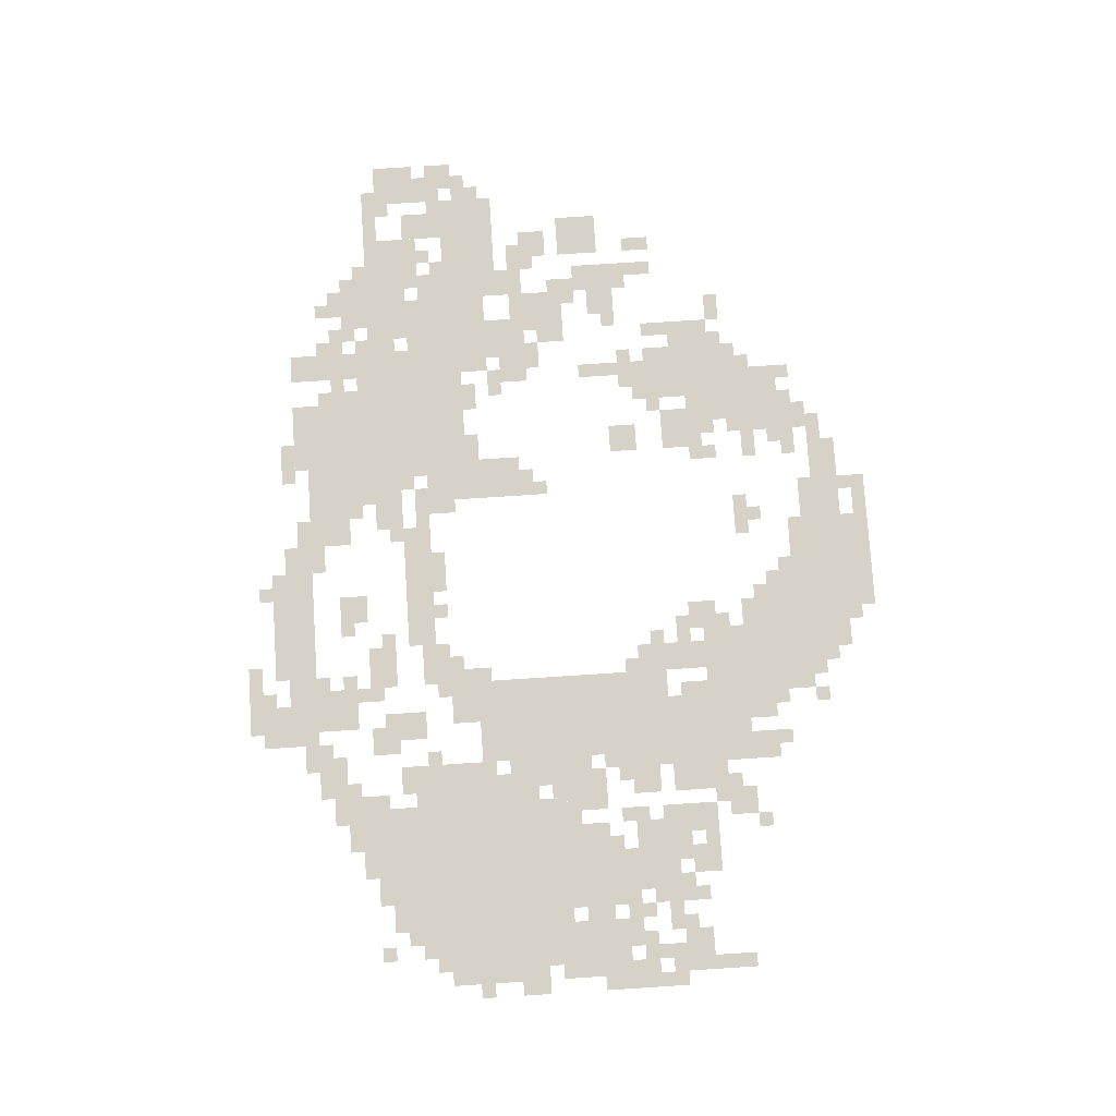
<metadata>
{"format":"obj","ext":"obj","renderer":"f3d","projection":"perspective","resolution":1024,"background":"white","views":[{"elev":78.3,"azim":86.3,"up":"+Z"}]}
</metadata>
<code>
g laisha-mesh
v -96 384 0
v -96 736 0
v -448 736 0
v -448 384 0
v -544 544 0
v -544 992 0
v -736 992 0
v -736 544 0
v -1248 160 0
v -1248 544 0
v -1440 544 0
v -1440 160 0
v -672 1088 0
v -672 1344 0
v -832 1344 0
v -832 1088 0
v -832 1312 0
v -832 1472 0
v -1088 1472 0
v -1088 1312 0
v -1504 416 0
v -1504 608 0
v -1696 608 0
v -1696 416 0
v -1696 512 0
v -1696 640 0
v -1952 640 0
v -1952 512 0
v -512 992 0
v -512 1184 0
v -672 1184 0
v -672 992 0
v -1344 1088 0
v -1344 1312 0
v -1472 1312 0
v -1472 1088 0
v -224 288 0
v -224 384 0
v -448 384 0
v -448 288 0
v -32 736 0
v -32 864 0
v -160 864 0
v -160 736 0
v -1088 160 0
v -1088 256 0
v -1248 256 0
v -1248 160 0
v -1440 320 0
v -1440 384 0
v -1664 384 0
v -1664 320 0
v -1664 320 0
v -1664 384 0
v -1856 384 0
v -1856 320 0
v -704 96 0
v -704 160 0
v -896 160 0
v -896 96 0
v -224 864 0
v -224 992 0
v -320 992 0
v -320 864 0
v -224 736 0
v -224 864 0
v -320 864 0
v -320 736 0
v -896 96 0
v -896 160 0
v -1088 160 0
v -1088 96 0
v -832 384 0
v -832 448 0
v -992 448 0
v -992 384 0
v -448 512 0
v -448 672 0
v -512 672 0
v -512 512 0
v -416 736 0
v -416 832 0
v -512 832 0
v -512 736 0
v -1600 704 0
v -1600 800 0
v -1696 800 0
v -1696 704 0
v -1952 352 0
v -1952 448 0
v -2047 448 0
v -2047 352 0
v -1792 800 0
v -1792 896 0
v -1888 896 0
v -1888 800 0
v -352 224 0
v -352 288 0
v -480 288 0
v -480 224 0
v -1120 320 0
v -1120 384 0
v -1248 384 0
v -1248 320 0
v -1632 256 0
v -1632 320 0
v -1760 320 0
v -1760 256 0
v -1696 832 0
v -1696 960 0
v -1760 960 0
v -1760 832 0
v -1728 384 0
v -1728 448 0
v -1856 448 0
v -1856 384 0
v -640 480 0
v -640 544 0
v -768 544 0
v -768 480 0
v -1408 960 0
v -1408 1088 0
v -1472 1088 0
v -1472 960 0
v -832 1184 0
v -832 1312 0
v -896 1312 0
v -896 1184 0
v -448 992 0
v -448 1120 0
v -512 1120 0
v -512 992 0
v -352 960 0
v -352 1088 0
v -416 1088 0
v -416 960 0
v -640 0 0
v -640 128 0
v -704 128 0
v -704 0 0
v -640 128 0
v -640 256 0
v -704 256 0
v -704 128 0
v -32 544 0
v -32 672 0
v -96 672 0
v -96 544 0
v -1472 1088 0
v -1472 1216 0
v -1536 1216 0
v -1536 1088 0
v -1184 448 0
v -1184 576 0
v -1248 576 0
v -1248 448 0
v -448 384 0
v -448 512 0
v -512 512 0
v -512 384 0
v -992 384 0
v -992 448 0
v -1120 448 0
v -1120 384 0
v -1184 576 0
v -1184 704 0
v -1248 704 0
v -1248 576 0
v -1856 416 0
v -1856 512 0
v -1920 512 0
v -1920 416 0
v -448 896 0
v -448 960 0
v -544 960 0
v -544 896 0
v -736 288 0
v -736 352 0
v -832 352 0
v -832 288 0
v -480 160 0
v -480 224 0
v -576 224 0
v -576 160 0
v -736 416 0
v -736 480 0
v -832 480 0
v -832 416 0
v -608 320 0
v -608 416 0
v -672 416 0
v -672 320 0
v -768 1344 0
v -768 1440 0
v -832 1440 0
v -832 1344 0
v -1280 1024 0
v -1280 1120 0
v -1344 1120 0
v -1344 1024 0
v -320 736 0
v -320 832 0
v -384 832 0
v -384 736 0
v -1536 608 0
v -1536 672 0
v -1632 672 0
v -1632 608 0
v -1536 1056 0
v -1536 1152 0
v -1600 1152 0
v -1600 1056 0
v -1504 224 0
v -1504 320 0
v -1568 320 0
v -1568 224 0
v -1504 128 0
v -1504 224 0
v -1568 224 0
v -1568 128 0
v -1472 992 0
v -1472 1088 0
v -1536 1088 0
v -1536 992 0
v -32 448 0
v -32 544 0
v -96 544 0
v -96 448 0
v -1088 1376 0
v -1088 1440 0
v -1184 1440 0
v -1184 1376 0
v -1184 1376 0
v -1184 1440 0
v -1280 1440 0
v -1280 1376 0
v -1440 448 0
v -1440 544 0
v -1504 544 0
v -1504 448 0
v -1472 672 0
v -1472 704 0
v -1664 704 0
v -1664 672 0
v -736 992 0
v -736 1088 0
v -800 1088 0
v -800 992 0
v -864 1472 0
v -864 1504 0
v -1024 1504 0
v -1024 1472 0
v -1024 1472 0
v -1024 1504 0
v -1184 1504 0
v -1184 1472 0
v -1664 672 0
v -1664 704 0
v -1824 704 0
v -1824 672 0
v -608 1184 0
v -608 1248 0
v -672 1248 0
v -672 1184 0
v -1280 896 0
v -1280 960 0
v -1344 960 0
v -1344 896 0
v -384 1120 0
v -384 1184 0
v -448 1184 0
v -448 1120 0
v -256 1024 0
v -256 1088 0
v -320 1088 0
v -320 1024 0
v -512 1184 0
v -512 1248 0
v -576 1248 0
v -576 1184 0
v -896 64 0
v -896 96 0
v -1024 96 0
v -1024 64 0
v -1312 1280 0
v -1312 1408 0
v -1344 1408 0
v -1344 1280 0
v -896 224 0
v -896 288 0
v -960 288 0
v -960 224 0
v -736 928 0
v -736 992 0
v -800 992 0
v -800 928 0
v -1440 384 0
v -1440 448 0
v -1504 448 0
v -1504 384 0
v -768 64 0
v -768 96 0
v -896 96 0
v -896 64 0
v -1696 448 0
v -1696 512 0
v -1760 512 0
v -1760 448 0
v -1792 704 0
v -1792 768 0
v -1856 768 0
v -1856 704 0
v -1632 864 0
v -1632 928 0
v -1696 928 0
v -1696 864 0
v -512 448 0
v -512 576 0
v -544 576 0
v -544 448 0
v -1184 256 0
v -1184 320 0
v -1248 320 0
v -1248 256 0
v -160 320 0
v -160 384 0
v -224 384 0
v -224 320 0
v -704 224 0
v -704 320 0
v -736 320 0
v -736 224 0
v -1280 128 0
v -1280 160 0
v -1376 160 0
v -1376 128 0
v 0 800 0
v 0 896 0
v -32 896 0
v -32 800 0
v -512 704 0
v -512 800 0
v -544 800 0
v -544 704 0
v -512 608 0
v -512 704 0
v -544 704 0
v -544 608 0
v 0 896 0
v 0 992 0
v -32 992 0
v -32 896 0
v -1312 1184 0
v -1312 1280 0
v -1344 1280 0
v -1344 1184 0
v -512 352 0
v -512 448 0
v -544 448 0
v -544 352 0
v -32 960 0
v -32 1056 0
v -64 1056 0
v -64 960 0
v -64 960 0
v -64 1056 0
v -96 1056 0
v -96 960 0
v -192 800 0
v -192 896 0
v -224 896 0
v -224 800 0
v -1472 896 0
v -1472 992 0
v -1504 992 0
v -1504 896 0
v -32 1056 0
v -32 1152 0
v -64 1152 0
v -64 1056 0
v -384 864 0
v -384 928 0
v -416 928 0
v -416 864 0
v -1248 1312 0
v -1248 1344 0
v -1312 1344 0
v -1312 1312 0
v -352 896 0
v -352 960 0
v -384 960 0
v -384 896 0
v -32 864 0
v -32 928 0
v -64 928 0
v -64 864 0
v -1568 736 0
v -1568 800 0
v -1600 800 0
v -1600 736 0
v -1248 1088 0
v -1248 1152 0
v -1280 1152 0
v -1280 1088 0
v -1664 800 0
v -1664 832 0
v -1728 832 0
v -1728 800 0
v -480 864 0
v -480 896 0
v -544 896 0
v -544 864 0
v -160 768 0
v -160 832 0
v -192 832 0
v -192 768 0
v -1792 960 0
v -1792 1024 0
v -1824 1024 0
v -1824 960 0
v -1344 1024 0
v -1344 1088 0
v -1376 1088 0
v -1376 1024 0
v -96 992 0
v -96 1056 0
v -128 1056 0
v -128 992 0
v -672 1024 0
v -672 1088 0
v -704 1088 0
v -704 1024 0
v -864 1056 0
v -864 1120 0
v -896 1120 0
v -896 1056 0
v -1600 1152 0
v -1600 1184 0
v -1664 1184 0
v -1664 1152 0
v -128 960 0
v -128 1024 0
v -160 1024 0
v -160 960 0
v -1728 960 0
v -1728 1024 0
v -1760 1024 0
v -1760 960 0
v -928 1248 0
v -928 1312 0
v -960 1312 0
v -960 1248 0
v -1568 992 0
v -1568 1056 0
v -1600 1056 0
v -1600 992 0
v -1248 1216 0
v -1248 1248 0
v -1312 1248 0
v -1312 1216 0
v -288 256 0
v -288 288 0
v -352 288 0
v -352 256 0
v -1600 224 0
v -1600 288 0
v -1632 288 0
v -1632 224 0
v -576 288 0
v -576 352 0
v -608 352 0
v -608 288 0
v -1920 480 0
v -1920 512 0
v -1984 512 0
v -1984 480 0
v -1504 384 0
v -1504 416 0
v -1568 416 0
v -1568 384 0
v -1024 160 0
v -1024 192 0
v -1088 192 0
v -1088 160 0
v -416 192 0
v -416 224 0
v -480 224 0
v -480 192 0
v -1664 192 0
v -1664 256 0
v -1696 256 0
v -1696 192 0
v -1568 192 0
v -1568 256 0
v -1600 256 0
v -1600 192 0
v -1088 128 0
v -1088 160 0
v -1152 160 0
v -1152 128 0
v -2016 480 0
v -2016 544 0
v -2047 544 0
v -2047 480 0
v 0 608 0
v 0 672 0
v -32 672 0
v -32 608 0
v -576 128 0
v -576 192 0
v -608 192 0
v -608 128 0
v -1504 704 0
v -1504 736 0
v -1568 736 0
v -1568 704 0
v -32 704 0
v -32 736 0
v -96 736 0
v -96 704 0
v -448 704 0
v -448 736 0
v -512 736 0
v -512 704 0
v -1280 544 0
v -1280 576 0
v -1344 576 0
v -1344 544 0
v -1408 544 0
v -1408 576 0
v -1472 576 0
v -1472 544 0
v -1952 544 0
v -1952 608 0
v -1984 608 0
v -1984 544 0
v -1472 608 0
v -1472 672 0
v -1504 672 0
v -1504 608 0
v -1696 640 0
v -1696 672 0
v -1760 672 0
v -1760 640 0
v -1984 512 0
v -1984 576 0
v -2016 576 0
v -2016 512 0
v -1984 448 0
v -1984 512 0
v -2016 512 0
v -2016 448 0
v -1248 544 0
v -1248 608 0
v -1280 608 0
v -1280 544 0
v -320 896 0
v -320 960 0
v -352 960 0
v -352 896 0
v -1248 608 0
v -1248 672 0
v -1280 672 0
v -1280 608 0
v -1920 320 0
v -1920 352 0
v -1984 352 0
v -1984 320 0
v -1440 256 0
v -1440 320 0
v -1472 320 0
v -1472 256 0
v -1856 320 0
v -1856 352 0
v -1920 352 0
v -1920 320 0
v -1600 384 0
v -1600 416 0
v -1664 416 0
v -1664 384 0
v -1664 384 0
v -1664 416 0
v -1728 416 0
v -1728 384 0
v -704 160 0
v -704 224 0
v -736 224 0
v -736 160 0
v -1376 128 0
v -1376 160 0
v -1440 160 0
v -1440 128 0
v -192 736 0
v -192 800 0
v -224 800 0
v -224 736 0
v -64 896 0
v -64 960 0
v -96 960 0
v -96 896 0
v -1472 832 0
v -1472 896 0
v -1504 896 0
v -1504 832 0
v -192 928 0
v -192 992 0
v -224 992 0
v -224 928 0
v -320 960 0
v -320 1024 0
v -352 1024 0
v -352 960 0
v -192 992 0
v -192 1056 0
v -224 1056 0
v -224 992 0
v -832 1088 0
v -832 1152 0
v -864 1152 0
v -864 1088 0
v -832 1024 0
v -832 1088 0
v -864 1088 0
v -864 1024 0
v -1440 192 0
v -1440 256 0
v -1472 256 0
v -1472 192 0
v -960 448 0
v -960 480 0
v -1024 480 0
v -1024 448 0
v -1152 448 0
v -1152 512 0
v -1184 512 0
v -1184 448 0
v -96 864 0
v -96 896 0
v -160 896 0
v -160 864 0
v -1248 96 0
v -1248 128 0
v -1312 128 0
v -1312 96 0
v -1344 1312 0
v -1344 1376 0
v -1376 1376 0
v -1376 1312 0
v -736 1344 0
v -736 1408 0
v -768 1408 0
v -768 1344 0
v -704 0 0
v -704 32 0
v -768 32 0
v -768 0 0
v -1088 1344 0
v -1088 1376 0
v -1152 1376 0
v -1152 1344 0
v -608 32 0
v -608 96 0
v -640 96 0
v -640 32 0
v -896 1248 0
v -896 1312 0
v -928 1312 0
v -928 1248 0
v -1056 1184 0
v -1056 1216 0
v -1120 1216 0
v -1120 1184 0
v -608 96 0
v -608 160 0
v -640 160 0
v -640 96 0
v -1760 480 0
v -1760 512 0
v -1792 512 0
v -1792 480 0
v -896 448 0
v -896 480 0
v -928 480 0
v -928 448 0
v -704 448 0
v -704 480 0
v -736 480 0
v -736 448 0
v -1792 448 0
v -1792 480 0
v -1824 480 0
v -1824 448 0
v -1184 416 0
v -1184 448 0
v -1216 448 0
v -1216 416 0
v -544 416 0
v -544 448 0
v -576 448 0
v -576 416 0
v -1120 416 0
v -1120 448 0
v -1152 448 0
v -1152 416 0
v -1216 384 0
v -1216 416 0
v -1248 416 0
v -1248 384 0
v -1952 448 0
v -1952 480 0
v -1984 480 0
v -1984 448 0
v -64 416 0
v -64 448 0
v -96 448 0
v -96 416 0
v -64 672 0
v -64 704 0
v -96 704 0
v -96 672 0
v -480 672 0
v -480 704 0
v -512 704 0
v -512 672 0
v -1760 704 0
v -1760 736 0
v -1792 736 0
v -1792 704 0
v -384 736 0
v -384 768 0
v -416 768 0
v -416 736 0
v -1184 704 0
v -1184 736 0
v -1216 736 0
v -1216 704 0
v 0 512 0
v 0 544 0
v -32 544 0
v -32 512 0
v -768 480 0
v -768 512 0
v -800 512 0
v -800 480 0
v -736 544 0
v -736 576 0
v -768 576 0
v -768 544 0
v -1504 640 0
v -1504 672 0
v -1536 672 0
v -1536 640 0
v -1440 608 0
v -1440 640 0
v -1472 640 0
v -1472 608 0
v -128 352 0
v -128 384 0
v -160 384 0
v -160 352 0
v -864 224 0
v -864 256 0
v -896 256 0
v -896 224 0
v -1472 224 0
v -1472 256 0
v -1504 256 0
v -1504 224 0
v -736 224 0
v -736 256 0
v -768 256 0
v -768 224 0
v -1152 256 0
v -1152 288 0
v -1184 288 0
v -1184 256 0
v -480 224 0
v -480 256 0
v -512 256 0
v -512 224 0
v -704 32 0
v -704 64 0
v -736 64 0
v -736 32 0
v -960 32 0
v -960 64 0
v -992 64 0
v -992 32 0
v -544 128 0
v -544 160 0
v -576 160 0
v -576 128 0
v -1696 224 0
v -1696 256 0
v -1728 256 0
v -1728 224 0
v -736 160 0
v -736 192 0
v -768 192 0
v -768 160 0
v -832 320 0
v -832 352 0
v -864 352 0
v -864 320 0
v -96 288 0
v -96 320 0
v -128 320 0
v -128 288 0
v -1920 352 0
v -1920 384 0
v -1952 384 0
v -1952 352 0
v -480 352 0
v -480 384 0
v -512 384 0
v -512 352 0
v -1088 352 0
v -1088 384 0
v -1120 384 0
v -1120 352 0
v -1568 288 0
v -1568 320 0
v -1600 320 0
v -1600 288 0
v -1760 288 0
v -1760 320 0
v -1792 320 0
v -1792 288 0
v -1472 288 0
v -1472 320 0
v -1504 320 0
v -1504 288 0
v -448 288 0
v -448 320 0
v -480 320 0
v -480 288 0
v -608 288 0
v -608 320 0
v -640 320 0
v -640 288 0
v -1696 768 0
v -1696 800 0
v -1728 800 0
v -1728 768 0
v -1440 1312 0
v -1440 1344 0
v -1472 1344 0
v -1472 1312 0
v -960 1280 0
v -960 1312 0
v -992 1312 0
v -992 1280 0
v -1376 1312 0
v -1376 1344 0
v -1408 1344 0
v -1408 1312 0
v -640 1344 0
v -640 1376 0
v -672 1376 0
v -672 1344 0
v -704 1344 0
v -704 1376 0
v -736 1376 0
v -736 1344 0
v -1088 1216 0
v -1088 1248 0
v -1120 1248 0
v -1120 1216 0
v -1472 1216 0
v -1472 1248 0
v -1504 1248 0
v -1504 1216 0
v -640 1248 0
v -640 1280 0
v -672 1280 0
v -672 1248 0
v -1280 1280 0
v -1280 1312 0
v -1312 1312 0
v -1312 1280 0
v -544 1248 0
v -544 1280 0
v -576 1280 0
v -576 1248 0
v -160 864 0
v -160 896 0
v -192 896 0
v -192 864 0
v -1152 416 0
v -1152 448 0
v -1184 448 0
v -1184 416 0
v -1120 1184 0
v -1120 1216 0
v -1152 1216 0
v -1152 1184 0
v -1152 1344 0
v -1152 1376 0
v -1184 1376 0
v -1184 1344 0
v -896 1216 0
v -896 1248 0
v -928 1248 0
v -928 1216 0
v -1152 1440 0
v -1152 1472 0
v -1184 1472 0
v -1184 1440 0
v -1280 1376 0
v -1280 1408 0
v -1312 1408 0
v -1312 1376 0
v -768 0 0
v -768 32 0
v -800 32 0
v -800 0 0
v -1024 448 0
v -1024 480 0
v -1056 480 0
v -1056 448 0
v -1312 96 0
v -1312 128 0
v -1344 128 0
v -1344 96 0
v -352 1184 0
v -352 1216 0
v -384 1216 0
v -384 1184 0
v -1504 928 0
v -1504 960 0
v -1536 960 0
v -1536 928 0
v -96 896 0
v -96 928 0
v -128 928 0
v -128 896 0
v -1440 928 0
v -1440 960 0
v -1472 960 0
v -1472 928 0
v -512 960 0
v -512 992 0
v -544 992 0
v -544 960 0
v -800 960 0
v -800 992 0
v -832 992 0
v -832 960 0
v -320 832 0
v -320 864 0
v -352 864 0
v -352 832 0
v -512 832 0
v -512 864 0
v -544 864 0
v -544 832 0
v -1600 896 0
v -1600 928 0
v -1632 928 0
v -1632 896 0
v -160 896 0
v -160 928 0
v -192 928 0
v -192 896 0
v -736 896 0
v -736 928 0
v -768 928 0
v -768 896 0
v -416 1088 0
v -416 1120 0
v -448 1120 0
v -448 1088 0
v -320 1056 0
v -320 1088 0
v -352 1088 0
v -352 1056 0
v -1312 1120 0
v -1312 1152 0
v -1344 1152 0
v -1344 1120 0
v -1536 1152 0
v -1536 1184 0
v -1568 1184 0
v -1568 1152 0
v -448 1120 0
v -448 1152 0
v -480 1152 0
v -480 1120 0
v -1376 992 0
v -1376 1024 0
v -1408 1024 0
v -1408 992 0
v -160 960 0
v -160 992 0
v -192 992 0
v -192 960 0
v -288 992 0
v -288 1024 0
v -320 1024 0
v -320 992 0
v -800 1024 0
v -800 1056 0
v -832 1056 0
v -832 1024 0
v -224 992 0
v -224 1024 0
v -256 1024 0
v -256 992 0
g laisha-mesh_0
f 3 2 1
f 1 4 3
f 7 6 5
f 5 8 7
f 11 10 9
f 9 12 11
f 15 14 13
f 13 16 15
f 19 18 17
f 17 20 19
f 23 22 21
f 21 24 23
f 27 26 25
f 25 28 27
f 31 30 29
f 29 32 31
f 35 34 33
f 33 36 35
f 39 38 37
f 37 40 39
f 43 42 41
f 41 44 43
f 47 46 45
f 45 48 47
f 51 50 49
f 49 52 51
f 55 54 53
f 53 56 55
f 59 58 57
f 57 60 59
f 63 62 61
f 61 64 63
f 67 66 65
f 65 68 67
f 71 70 69
f 69 72 71
f 75 74 73
f 73 76 75
f 79 78 77
f 77 80 79
f 83 82 81
f 81 84 83
f 87 86 85
f 85 88 87
f 91 90 89
f 89 92 91
f 95 94 93
f 93 96 95
f 99 98 97
f 97 100 99
f 103 102 101
f 101 104 103
f 107 106 105
f 105 108 107
f 111 110 109
f 109 112 111
f 115 114 113
f 113 116 115
f 119 118 117
f 117 120 119
f 123 122 121
f 121 124 123
f 127 126 125
f 125 128 127
f 131 130 129
f 129 132 131
f 135 134 133
f 133 136 135
f 139 138 137
f 137 140 139
f 143 142 141
f 141 144 143
f 147 146 145
f 145 148 147
f 151 150 149
f 149 152 151
f 155 154 153
f 153 156 155
f 159 158 157
f 157 160 159
f 163 162 161
f 161 164 163
f 167 166 165
f 165 168 167
f 171 170 169
f 169 172 171
f 175 174 173
f 173 176 175
f 179 178 177
f 177 180 179
f 183 182 181
f 181 184 183
f 187 186 185
f 185 188 187
f 191 190 189
f 189 192 191
f 195 194 193
f 193 196 195
f 199 198 197
f 197 200 199
f 203 202 201
f 201 204 203
f 207 206 205
f 205 208 207
f 211 210 209
f 209 212 211
f 215 214 213
f 213 216 215
f 219 218 217
f 217 220 219
f 223 222 221
f 221 224 223
f 227 226 225
f 225 228 227
f 231 230 229
f 229 232 231
f 235 234 233
f 233 236 235
f 239 238 237
f 237 240 239
f 243 242 241
f 241 244 243
f 247 246 245
f 245 248 247
f 251 250 249
f 249 252 251
f 255 254 253
f 253 256 255
f 259 258 257
f 257 260 259
f 263 262 261
f 261 264 263
f 267 266 265
f 265 268 267
f 271 270 269
f 269 272 271
f 275 274 273
f 273 276 275
f 279 278 277
f 277 280 279
f 283 282 281
f 281 284 283
f 287 286 285
f 285 288 287
f 291 290 289
f 289 292 291
f 295 294 293
f 293 296 295
f 299 298 297
f 297 300 299
f 303 302 301
f 301 304 303
f 307 306 305
f 305 308 307
f 311 310 309
f 309 312 311
f 315 314 313
f 313 316 315
f 319 318 317
f 317 320 319
f 323 322 321
f 321 324 323
f 327 326 325
f 325 328 327
f 331 330 329
f 329 332 331
f 335 334 333
f 333 336 335
f 339 338 337
f 337 340 339
f 343 342 341
f 341 344 343
f 347 346 345
f 345 348 347
f 351 350 349
f 349 352 351
f 355 354 353
f 353 356 355
f 359 358 357
f 357 360 359
f 363 362 361
f 361 364 363
f 367 366 365
f 365 368 367
f 371 370 369
f 369 372 371
f 375 374 373
f 373 376 375
f 379 378 377
f 377 380 379
f 383 382 381
f 381 384 383
f 387 386 385
f 385 388 387
f 391 390 389
f 389 392 391
f 395 394 393
f 393 396 395
f 399 398 397
f 397 400 399
f 403 402 401
f 401 404 403
f 407 406 405
f 405 408 407
f 411 410 409
f 409 412 411
f 415 414 413
f 413 416 415
f 419 418 417
f 417 420 419
f 423 422 421
f 421 424 423
f 427 426 425
f 425 428 427
f 431 430 429
f 429 432 431
f 435 434 433
f 433 436 435
f 439 438 437
f 437 440 439
f 443 442 441
f 441 444 443
f 447 446 445
f 445 448 447
f 451 450 449
f 449 452 451
f 455 454 453
f 453 456 455
f 459 458 457
f 457 460 459
f 463 462 461
f 461 464 463
f 467 466 465
f 465 468 467
f 471 470 469
f 469 472 471
f 475 474 473
f 473 476 475
f 479 478 477
f 477 480 479
f 483 482 481
f 481 484 483
f 487 486 485
f 485 488 487
f 491 490 489
f 489 492 491
f 495 494 493
f 493 496 495
f 499 498 497
f 497 500 499
f 503 502 501
f 501 504 503
f 507 506 505
f 505 508 507
f 511 510 509
f 509 512 511
f 515 514 513
f 513 516 515
f 519 518 517
f 517 520 519
f 523 522 521
f 521 524 523
f 527 526 525
f 525 528 527
f 531 530 529
f 529 532 531
f 535 534 533
f 533 536 535
f 539 538 537
f 537 540 539
f 543 542 541
f 541 544 543
f 547 546 545
f 545 548 547
f 551 550 549
f 549 552 551
f 555 554 553
f 553 556 555
f 559 558 557
f 557 560 559
f 563 562 561
f 561 564 563
f 567 566 565
f 565 568 567
f 571 570 569
f 569 572 571
f 575 574 573
f 573 576 575
f 579 578 577
f 577 580 579
f 583 582 581
f 581 584 583
f 587 586 585
f 585 588 587
f 591 590 589
f 589 592 591
f 595 594 593
f 593 596 595
f 599 598 597
f 597 600 599
f 603 602 601
f 601 604 603
f 607 606 605
f 605 608 607
f 611 610 609
f 609 612 611
f 615 614 613
f 613 616 615
f 619 618 617
f 617 620 619
f 623 622 621
f 621 624 623
f 627 626 625
f 625 628 627
f 631 630 629
f 629 632 631
f 635 634 633
f 633 636 635
f 639 638 637
f 637 640 639
f 643 642 641
f 641 644 643
f 647 646 645
f 645 648 647
f 651 650 649
f 649 652 651
f 655 654 653
f 653 656 655
f 659 658 657
f 657 660 659
f 663 662 661
f 661 664 663
f 667 666 665
f 665 668 667
f 671 670 669
f 669 672 671
f 675 674 673
f 673 676 675
f 679 678 677
f 677 680 679
f 683 682 681
f 681 684 683
f 687 686 685
f 685 688 687
f 691 690 689
f 689 692 691
f 695 694 693
f 693 696 695
f 699 698 697
f 697 700 699
f 703 702 701
f 701 704 703
f 707 706 705
f 705 708 707
f 711 710 709
f 709 712 711
f 715 714 713
f 713 716 715
f 719 718 717
f 717 720 719
f 723 722 721
f 721 724 723
f 727 726 725
f 725 728 727
f 731 730 729
f 729 732 731
f 735 734 733
f 733 736 735
f 739 738 737
f 737 740 739
f 743 742 741
f 741 744 743
f 747 746 745
f 745 748 747
f 751 750 749
f 749 752 751
f 755 754 753
f 753 756 755
f 759 758 757
f 757 760 759
f 763 762 761
f 761 764 763
f 767 766 765
f 765 768 767
f 771 770 769
f 769 772 771
f 775 774 773
f 773 776 775
f 779 778 777
f 777 780 779
f 783 782 781
f 781 784 783
f 787 786 785
f 785 788 787
f 791 790 789
f 789 792 791
f 795 794 793
f 793 796 795
f 799 798 797
f 797 800 799
f 803 802 801
f 801 804 803
f 807 806 805
f 805 808 807
f 811 810 809
f 809 812 811
f 815 814 813
f 813 816 815
f 819 818 817
f 817 820 819
f 823 822 821
f 821 824 823
f 827 826 825
f 825 828 827
f 831 830 829
f 829 832 831
f 835 834 833
f 833 836 835
f 839 838 837
f 837 840 839
f 843 842 841
f 841 844 843
f 847 846 845
f 845 848 847
f 851 850 849
f 849 852 851
f 855 854 853
f 853 856 855
f 859 858 857
f 857 860 859
f 863 862 861
f 861 864 863
f 867 866 865
f 865 868 867
f 871 870 869
f 869 872 871
f 875 874 873
f 873 876 875
f 879 878 877
f 877 880 879
f 883 882 881
f 881 884 883
f 887 886 885
f 885 888 887
f 891 890 889
f 889 892 891
f 895 894 893
f 893 896 895
f 899 898 897
f 897 900 899
f 903 902 901
f 901 904 903
f 907 906 905
f 905 908 907
f 911 910 909
f 909 912 911
f 915 914 913
f 913 916 915
f 919 918 917
f 917 920 919
f 923 922 921
f 921 924 923
f 927 926 925
f 925 928 927
f 931 930 929
f 929 932 931
f 935 934 933
f 933 936 935
f 939 938 937
f 937 940 939
f 943 942 941
f 941 944 943
f 947 946 945
f 945 948 947
f 951 950 949
f 949 952 951
f 955 954 953
f 953 956 955
f 959 958 957
f 957 960 959
f 963 962 961
f 961 964 963
f 967 966 965
f 965 968 967
f 971 970 969
f 969 972 971
f 975 974 973
f 973 976 975
f 979 978 977
f 977 980 979
f 983 982 981
f 981 984 983
f 987 986 985
f 985 988 987
f 991 990 989
f 989 992 991
f 995 994 993
f 993 996 995
f 999 998 997
f 997 1000 999
f 1003 1002 1001
f 1001 1004 1003
f 1007 1006 1005
f 1005 1008 1007

</code>
